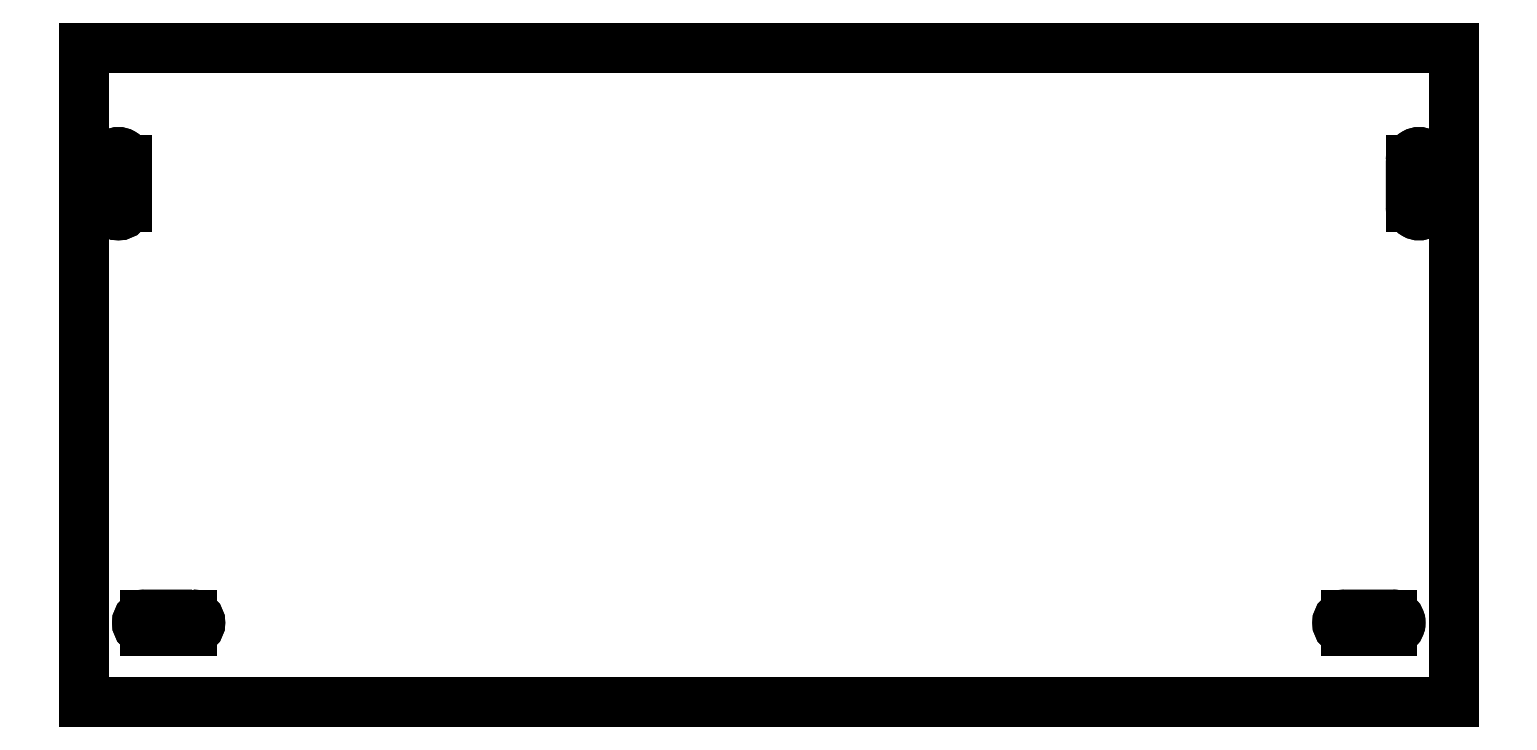
<metadata>
{"format":"dxf","ext":"dxf","renderer":"ezdxf+matplotlib","layout":"modelspace","background":"white","min_lineweight":24,"dpi":150}
</metadata>
<code>
0
SECTION
2
ENTITIES
0
LWPOLYLINE
8
0
90
4
70
1
43
0
10
45.76
20
184.9
10
45.76
20
174.9
42
1
10
49.26
20
174.9
10
49.26
20
184.9
42
1
0
LINE
8
0
10
-228.8
20
184.9
30
0
11
-228.8
21
174.9
31
0
0
ARC
8
0
10
-230.5
20
174.9
30
4.345e-46
40
1.75
210
2.465e-32
220
-5.404e-45
230
1
50
-180
51
0
0
LINE
8
0
10
-232.3
20
174.9
30
4.314e-32
11
-232.3
21
184.9
31
0
0
ARC
8
0
10
-230.5
20
184.9
30
2.258e-46
40
1.75
210
2.637e-46
220
1.822e-39
230
1
50
-4.183e-06
51
180
0
LWPOLYLINE
8
0
90
4
70
1
43
0
10
31.8
20
84.25
42
-1
10
31.8
20
87.75
10
41.8
20
87.75
42
-1
10
41.8
20
84.25
0
LWPOLYLINE
8
0
90
4
70
1
43
0
10
-214.8
20
87.75
42
-1
10
-214.8
20
84.25
10
-224.8
20
84.25
42
-1
10
-224.8
20
87.75
0
LWPOLYLINE
8
0
90
4
70
1
43
0
10
55
20
69
10
-238
20
69
10
-238
20
208.9
10
55
20
208.9
0
LINE
8
0
10
49.26
20
174.9
30
-6.5
11
49.26
21
184.9
31
-6.5
0
ARC
8
0
10
47.51
20
184.9
30
-6.5
40
1.75
210
3.831e-54
220
-3.587e-43
230
1
50
0
51
180
0
LINE
8
0
10
45.76
20
184.9
30
-6.5
11
45.76
21
174.9
31
-6.5
0
ARC
8
0
10
47.51
20
174.9
30
-6.5
40
1.75
210
2.546e-44
220
-4.324e-32
230
1
50
-180
51
6.332e-06
0
LINE
8
0
10
-228.8
20
174.9
30
-6.5
11
-228.8
21
184.9
31
-6.5
0
ARC
8
0
10
-230.5
20
184.9
30
-6.5
40
1.75
210
-4.06e-14
220
3.001e-21
230
1
50
-4.183e-06
51
180
0
LINE
8
0
10
-232.3
20
184.9
30
-6.5
11
-232.3
21
174.9
31
-6.5
0
ARC
8
0
10
-230.5
20
174.9
30
-6.5
40
1.75
210
4.06e-14
220
2.719e-32
230
1
50
-180
51
0
0
ARC
8
0
10
31.8
20
86
30
-6.5
40
1.75
210
1.517e-31
220
-0
230
1
50
90
51
270
0
LINE
8
0
10
31.8
20
84.25
30
-6.5
11
41.8
21
84.25
31
-6.5
0
ARC
8
0
10
41.8
20
86
30
-6.5
40
1.75
210
5.311e-30
220
1.269e-15
230
1
50
-90
51
90
0
LINE
8
0
10
41.8
20
87.75
30
-6.5
11
31.8
21
87.75
31
-6.5
0
ARC
8
0
10
-214.8
20
86
30
-6.5
40
1.75
210
5.311e-32
220
0
230
1
50
-90
51
90
0
LINE
8
0
10
-214.8
20
87.75
30
-6.5
11
-224.8
21
87.75
31
-6.5
0
ARC
8
0
10
-224.8
20
86
30
-6.5
40
1.75
210
2.338e-32
220
-3.933e-14
230
1
50
90
51
270
0
LINE
8
0
10
-224.8
20
84.25
30
-6.5
11
-214.8
21
84.25
31
-6.5
0
LINE
8
0
10
-238
20
208.9
30
-6.5
11
55
21
208.9
31
-6.5
0
LINE
8
0
10
55
20
208.9
30
-6.5
11
55
21
69
31
-6.5
0
LINE
8
0
10
55
20
69
30
-6.5
11
-238
21
69
31
-6.5
0
LINE
8
0
10
-238
20
69
30
-6.5
11
-238
21
208.9
31
-6.5
0
ENDSEC
0
EOF

</code>
